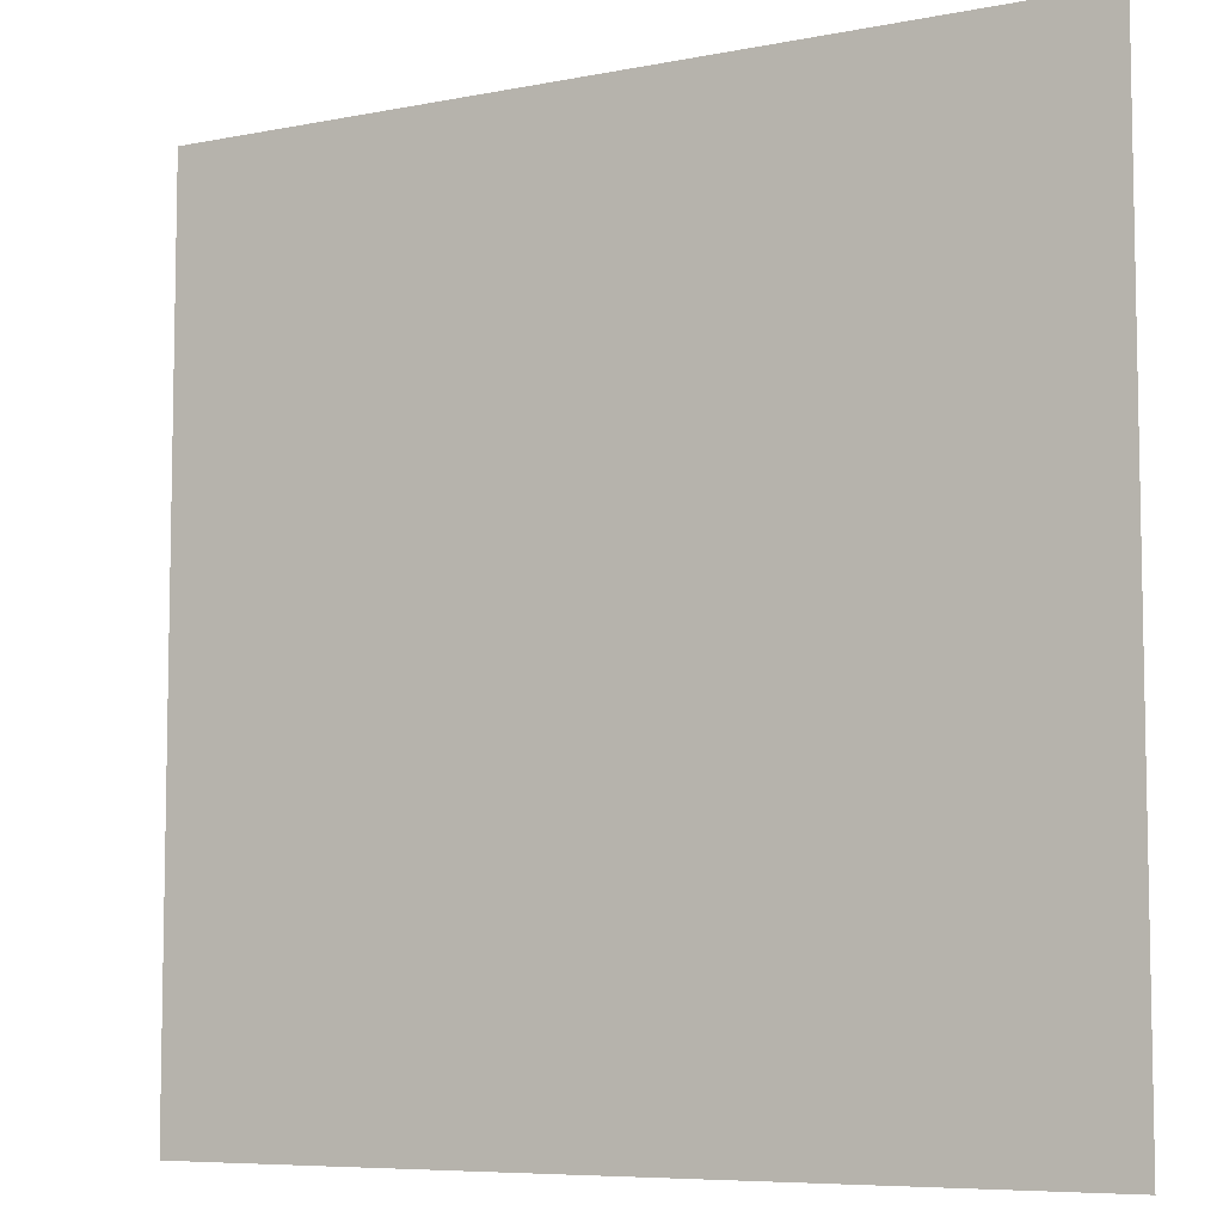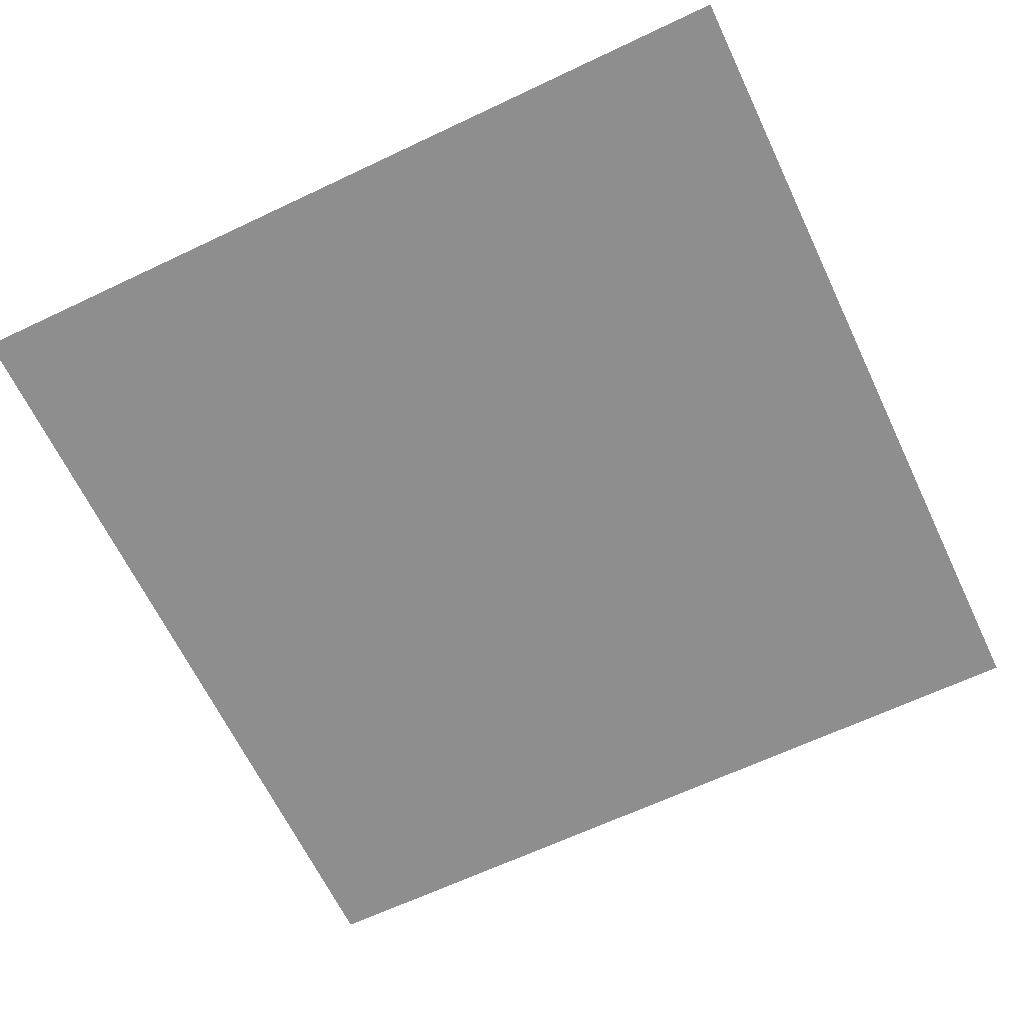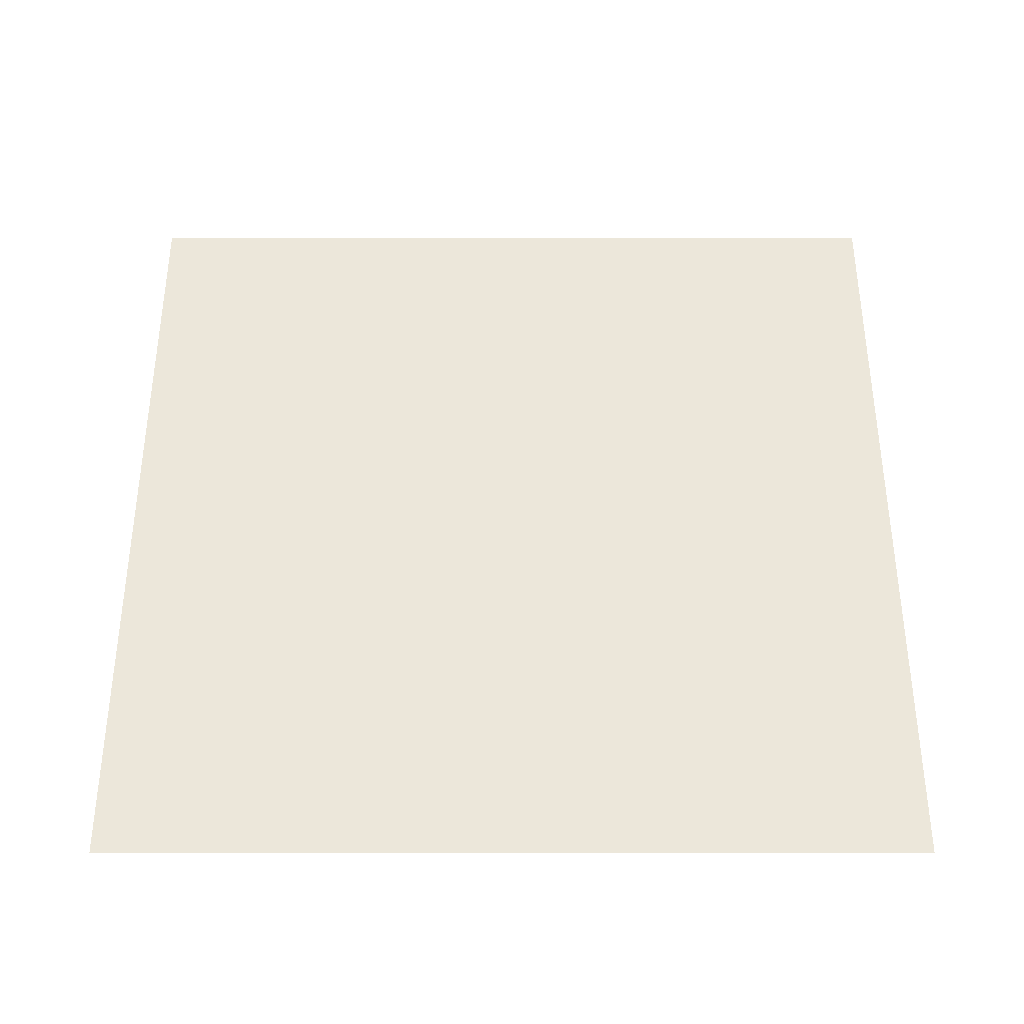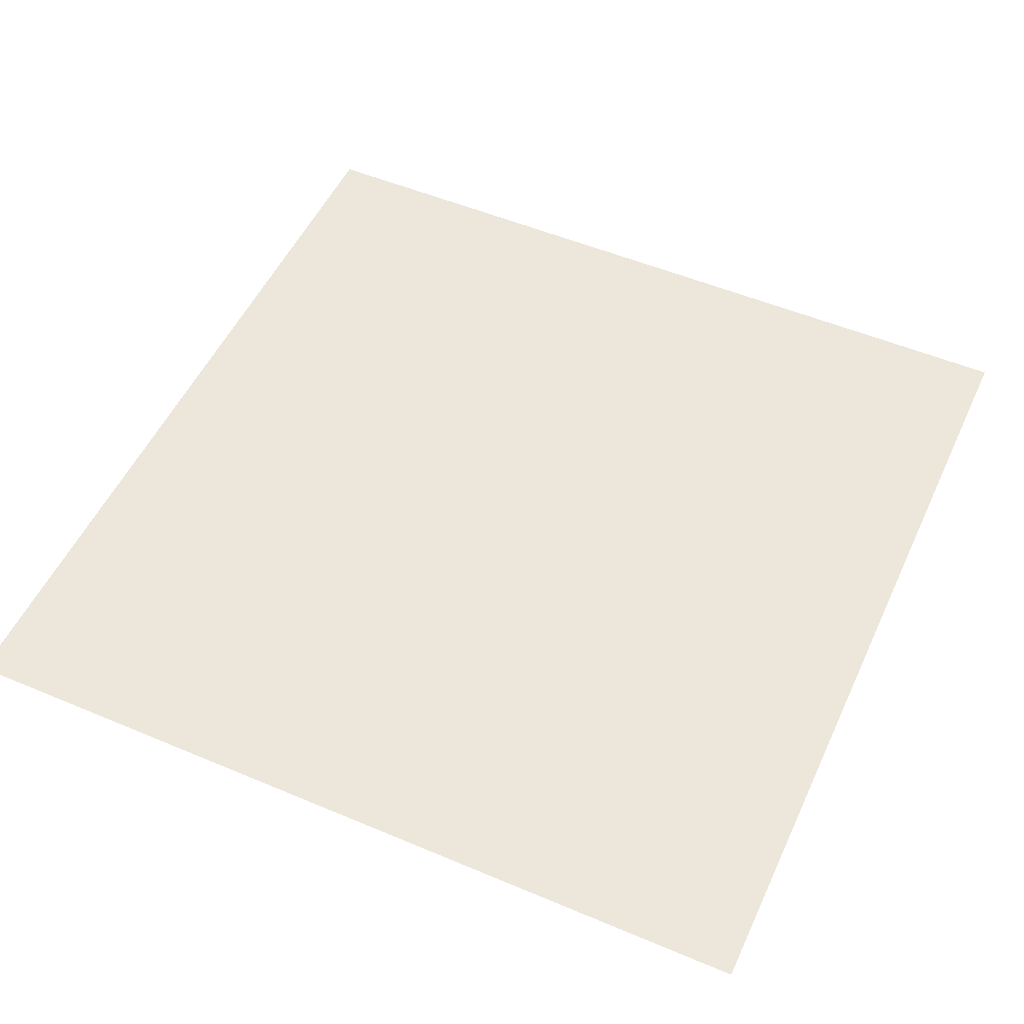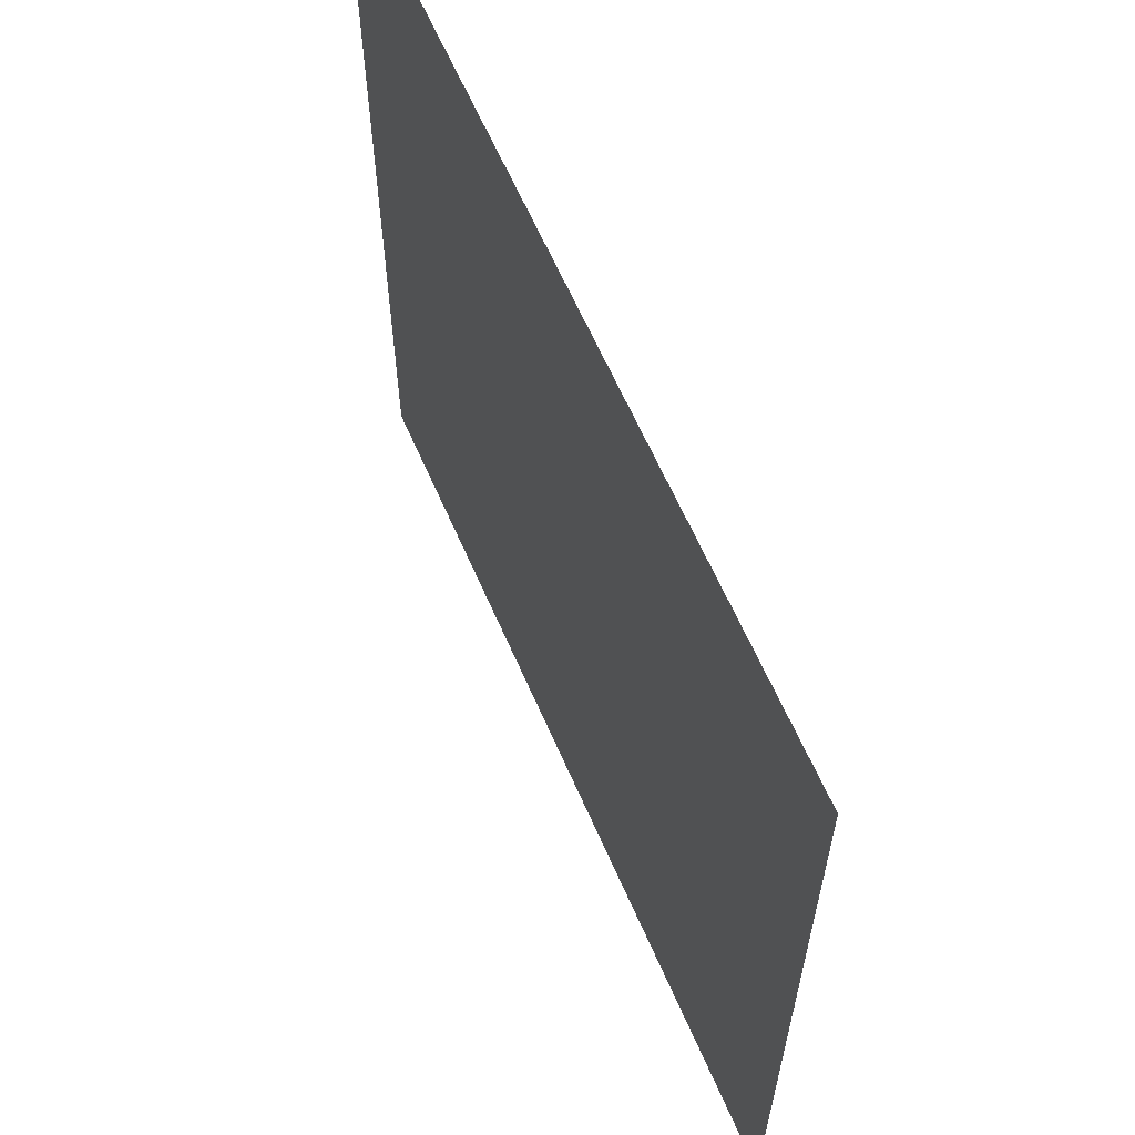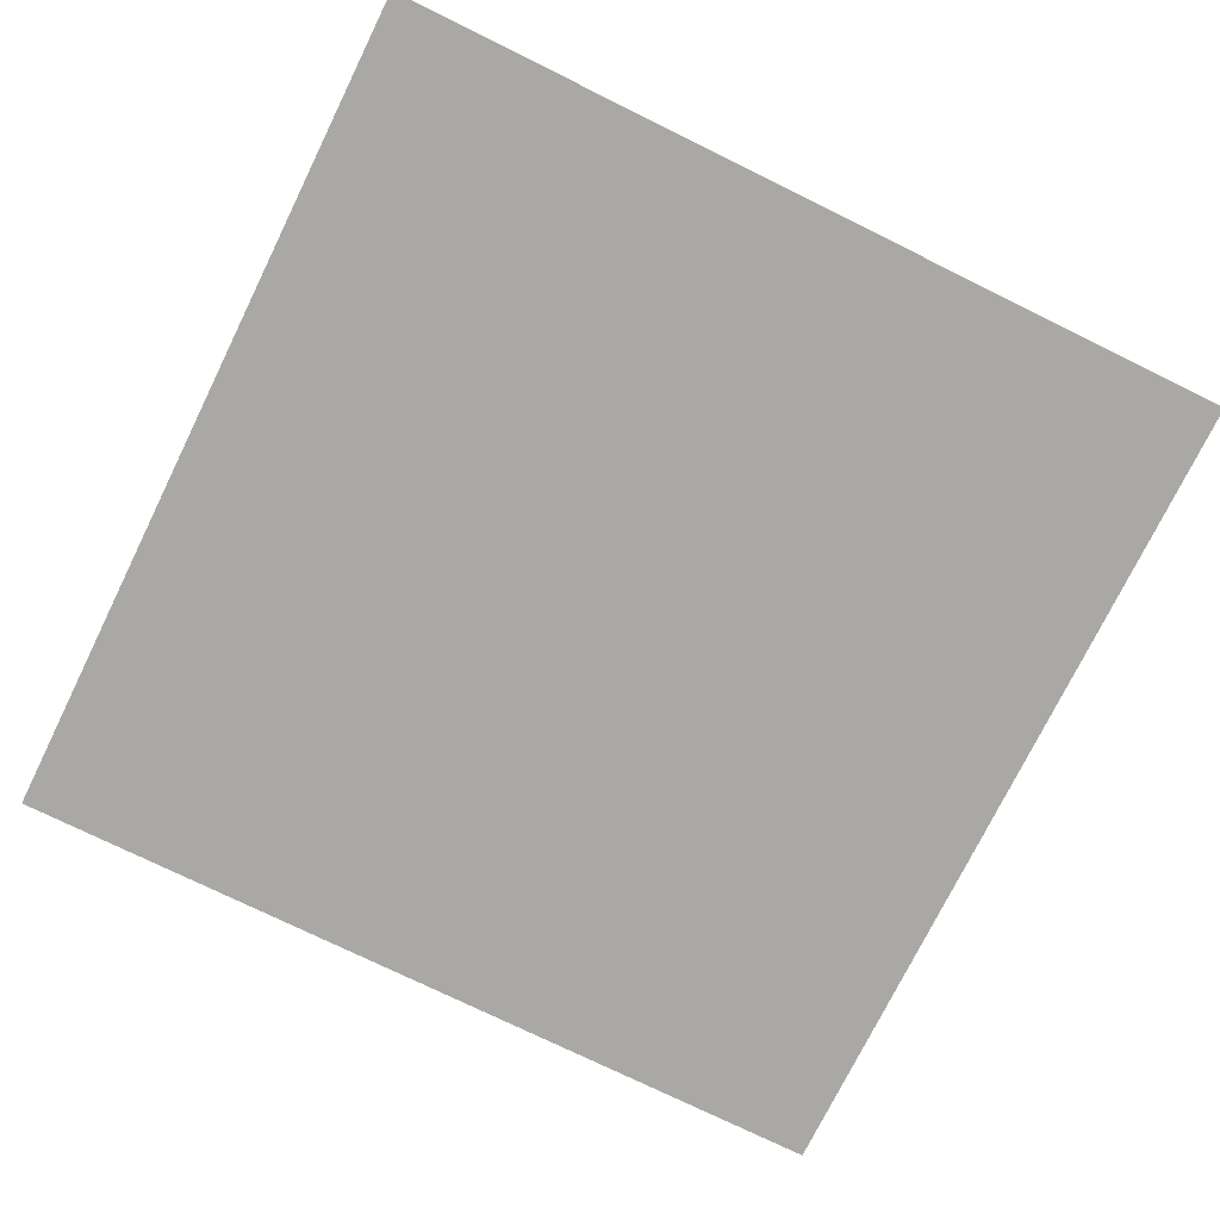
<metadata>
{"format":"obj","ext":"obj","renderer":"f3d","projection":"perspective","resolution":1024,"background":"white","views":[{"elev":-7.1,"azim":-150.2,"up":"+Y"},{"elev":-65.0,"azim":-64.5,"up":"+Z"},{"elev":53.7,"azim":90.0,"up":"+Z"},{"elev":52.1,"azim":-65.5,"up":"+Z"},{"elev":63.0,"azim":66.5,"up":"+Y"},{"elev":-74.9,"azim":63.8,"up":"+Z"}]}
</metadata>
<code>
v -1472 -1152 0
v -1536 -1152 0
v -1536 -1088 0
v -1472 -1088 0
g test-level_snow_mesh_0218
f 1 2 3 4

</code>
